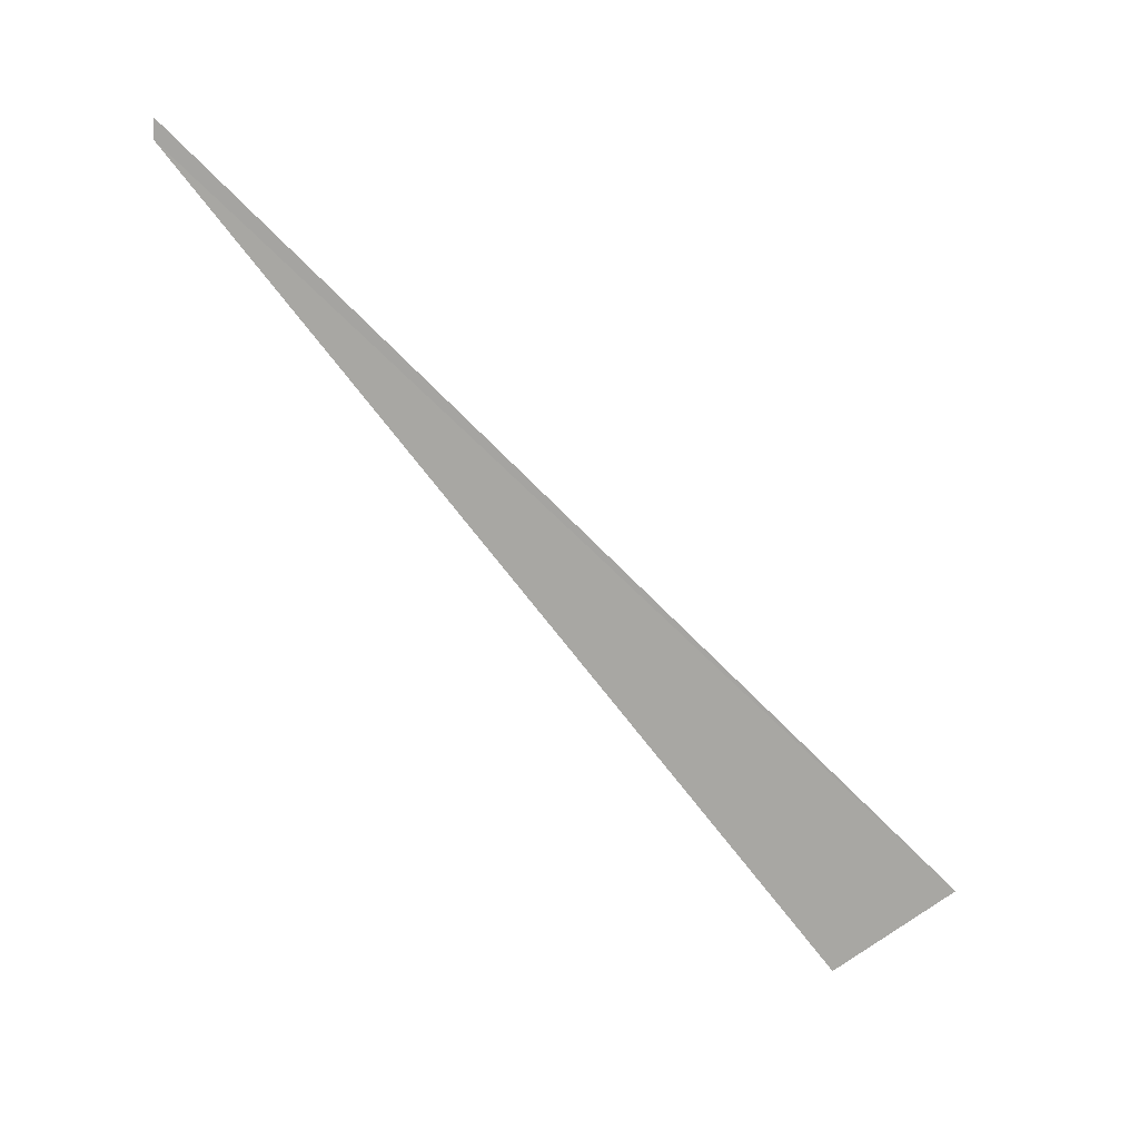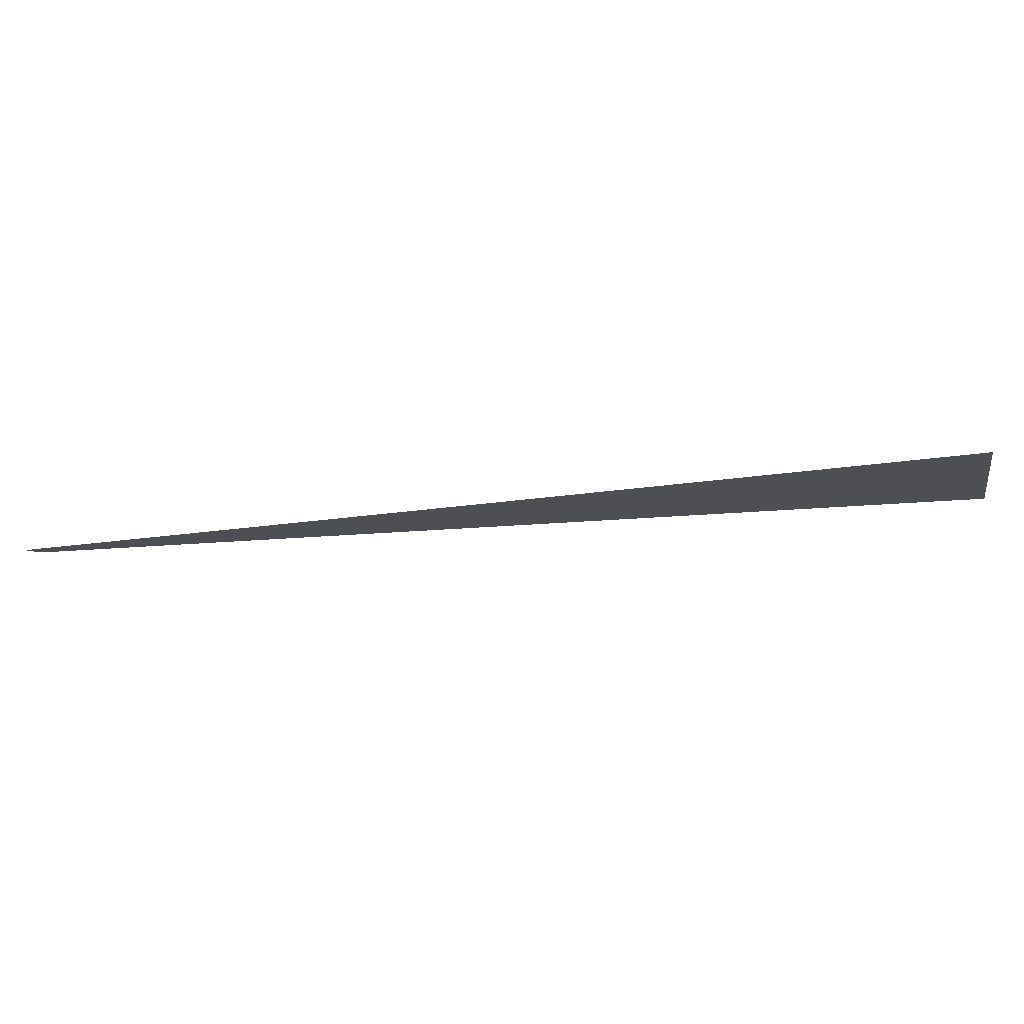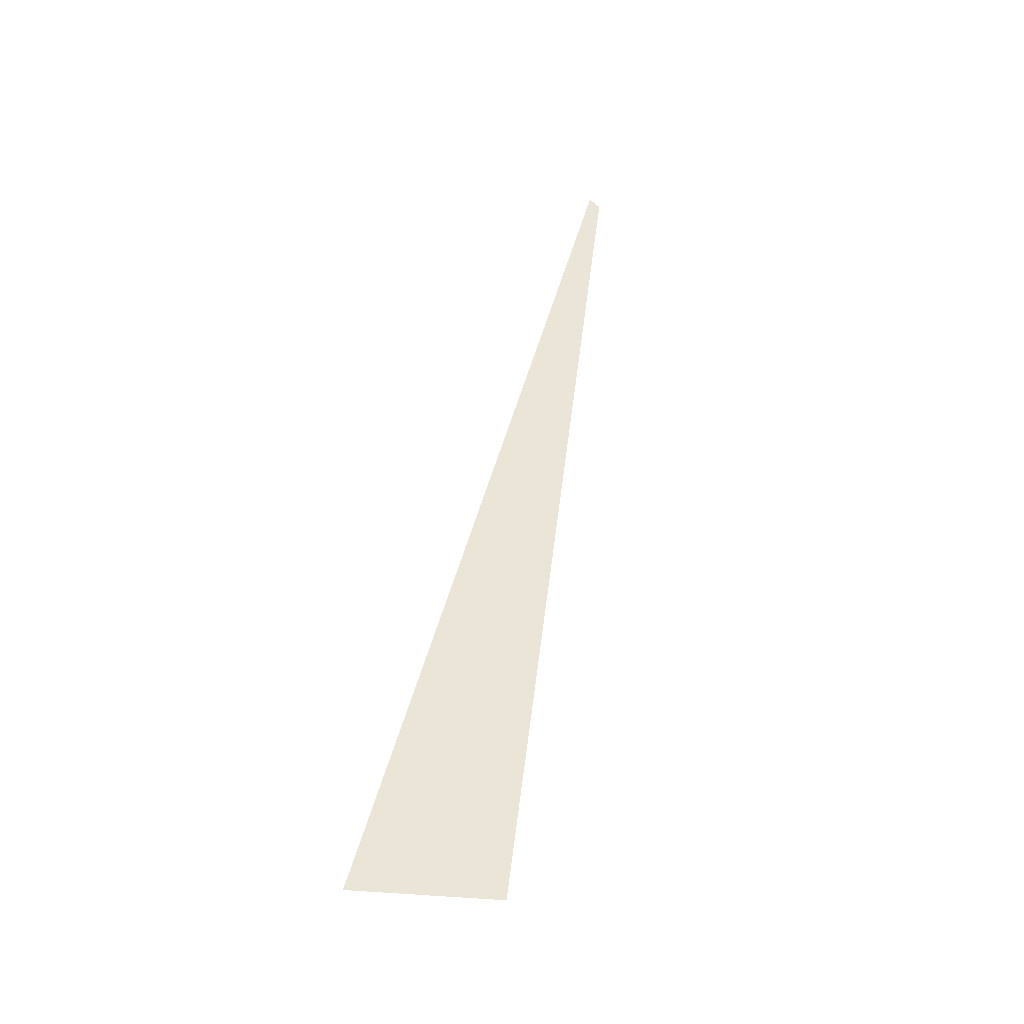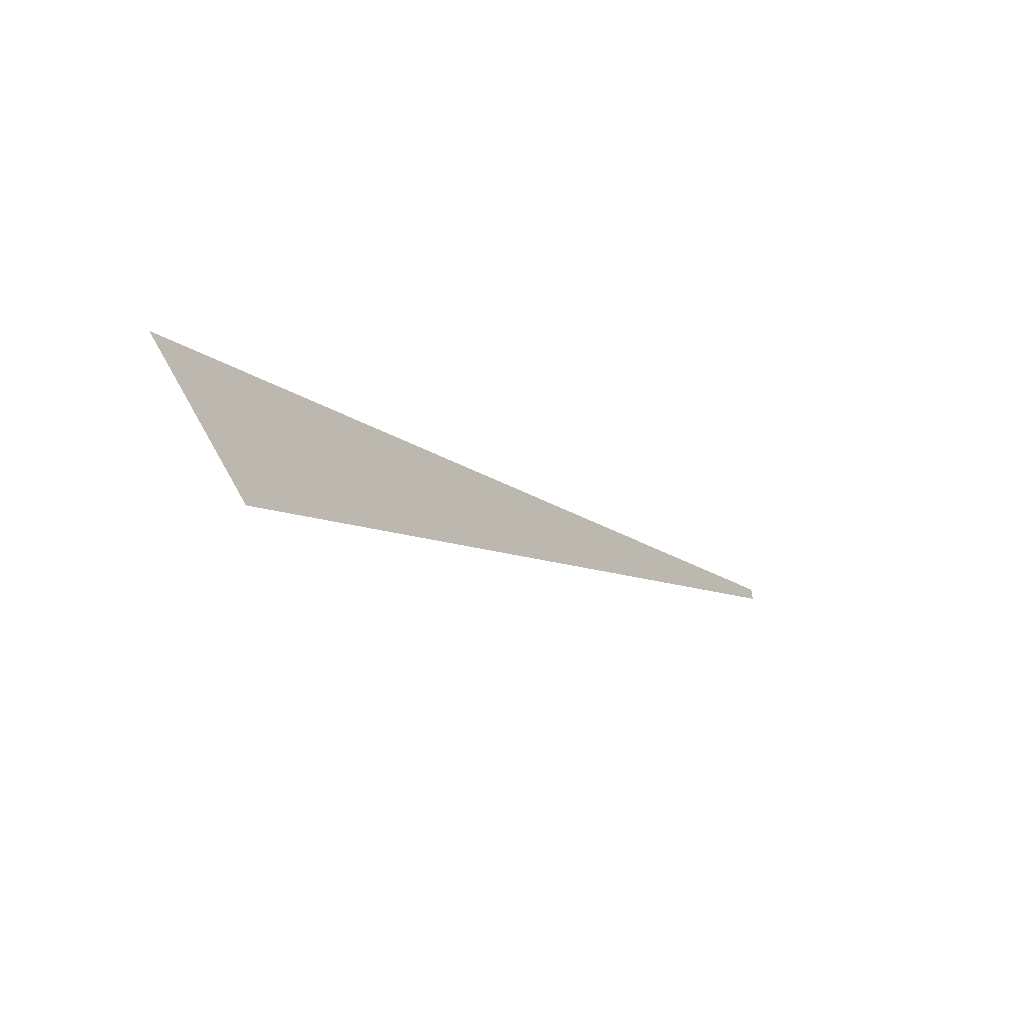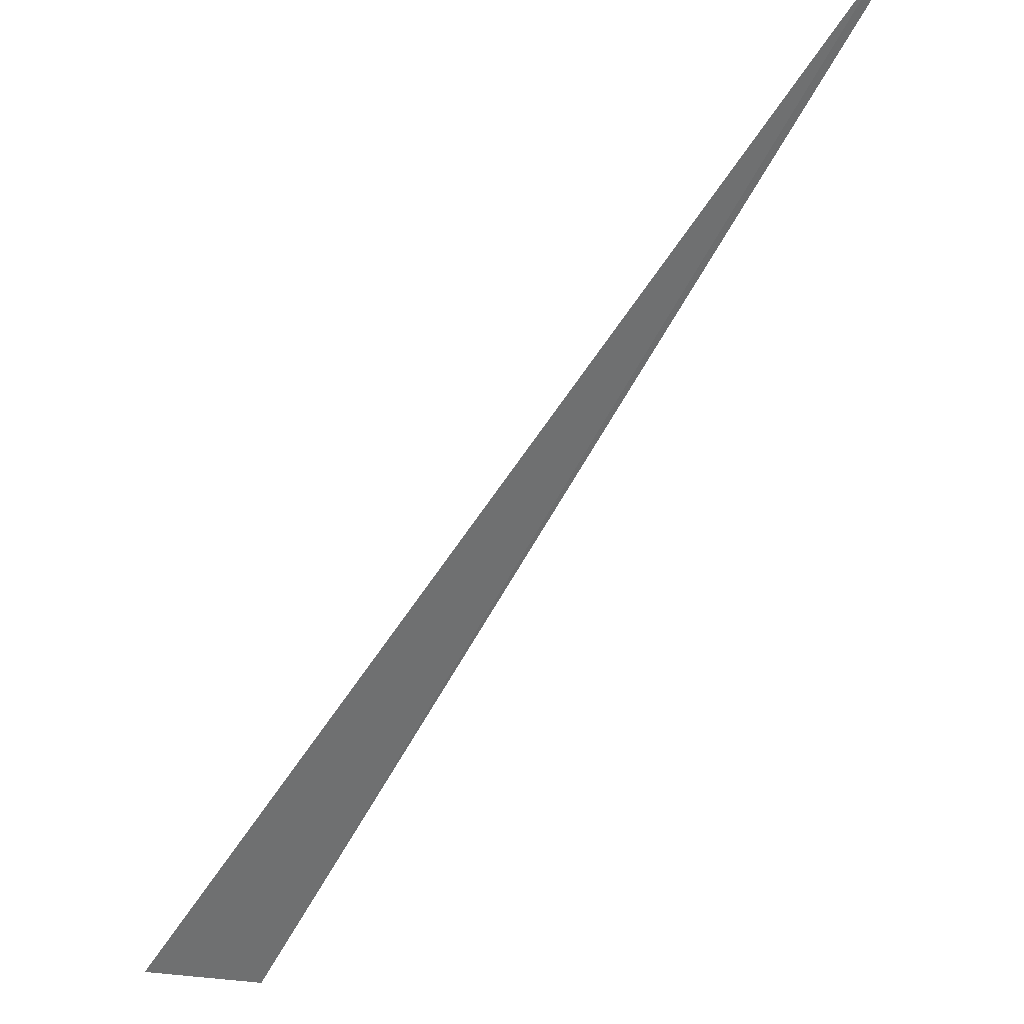
<metadata>
{"format":"obj","ext":"obj","renderer":"f3d","projection":"perspective","resolution":1024,"background":"white","views":[{"elev":-74.5,"azim":-3.4,"up":"+Y"},{"elev":-17.8,"azim":59.6,"up":"+Y"},{"elev":44.5,"azim":144.9,"up":"+Y"},{"elev":-61.5,"azim":129.1,"up":"+Z"},{"elev":38.1,"azim":142.0,"up":"+Z"}]}
</metadata>
<code>
o 18365
v 2176 1871 8.549
v 2176 1871 8.413
v 2176 1871 8.553
v 2176 1871 8.413
v 2176 1871 8.429
v 2176 1871 8.553
v 2176 1871 8.429
v 2176 1871 8.549
v 2176 1871 8.429
v 2176 1871 8.413
f 1 2 3
f 3 4 5
f 6 7 8
f 8 9 10

</code>
